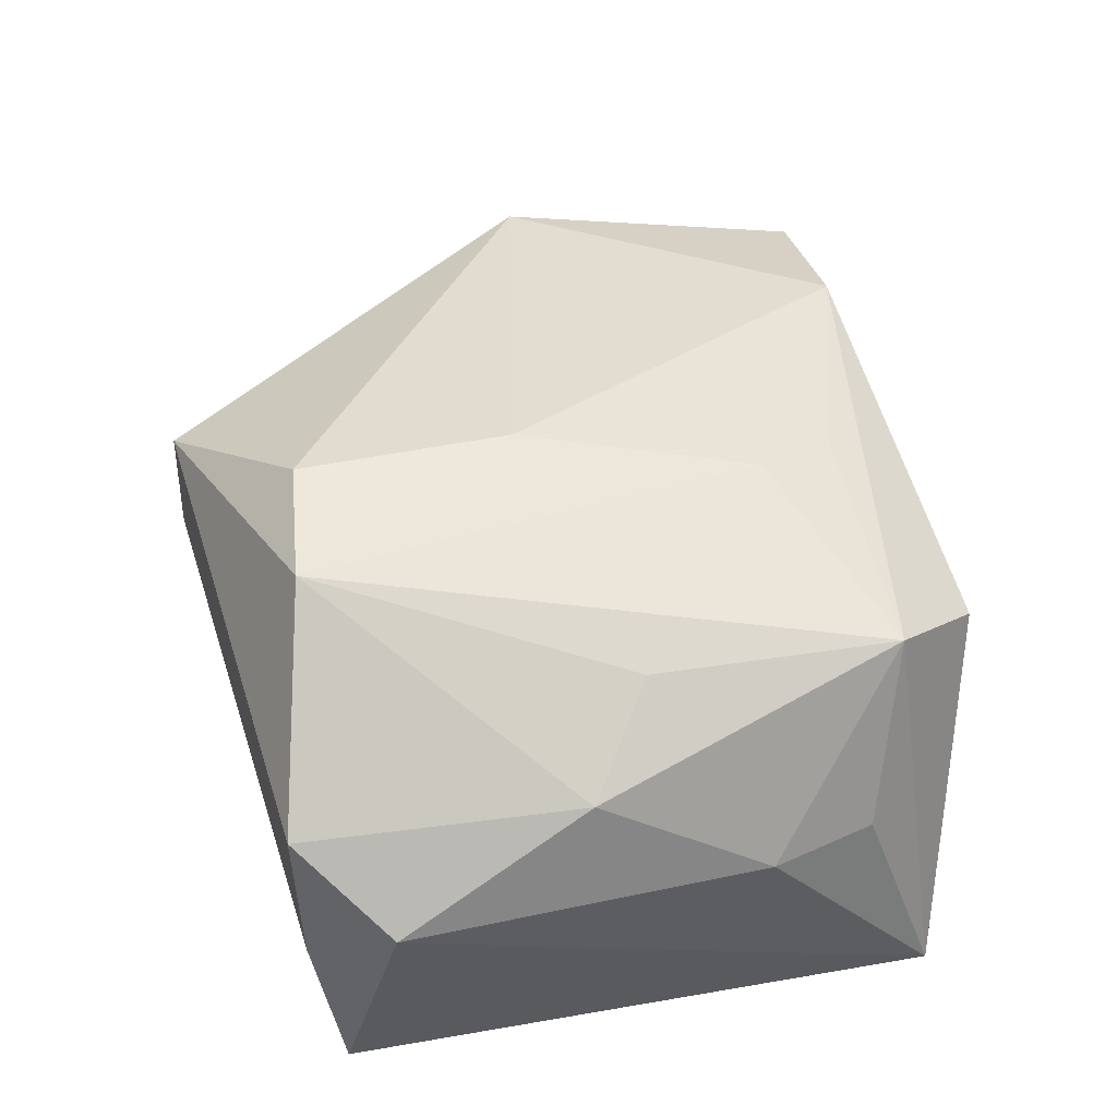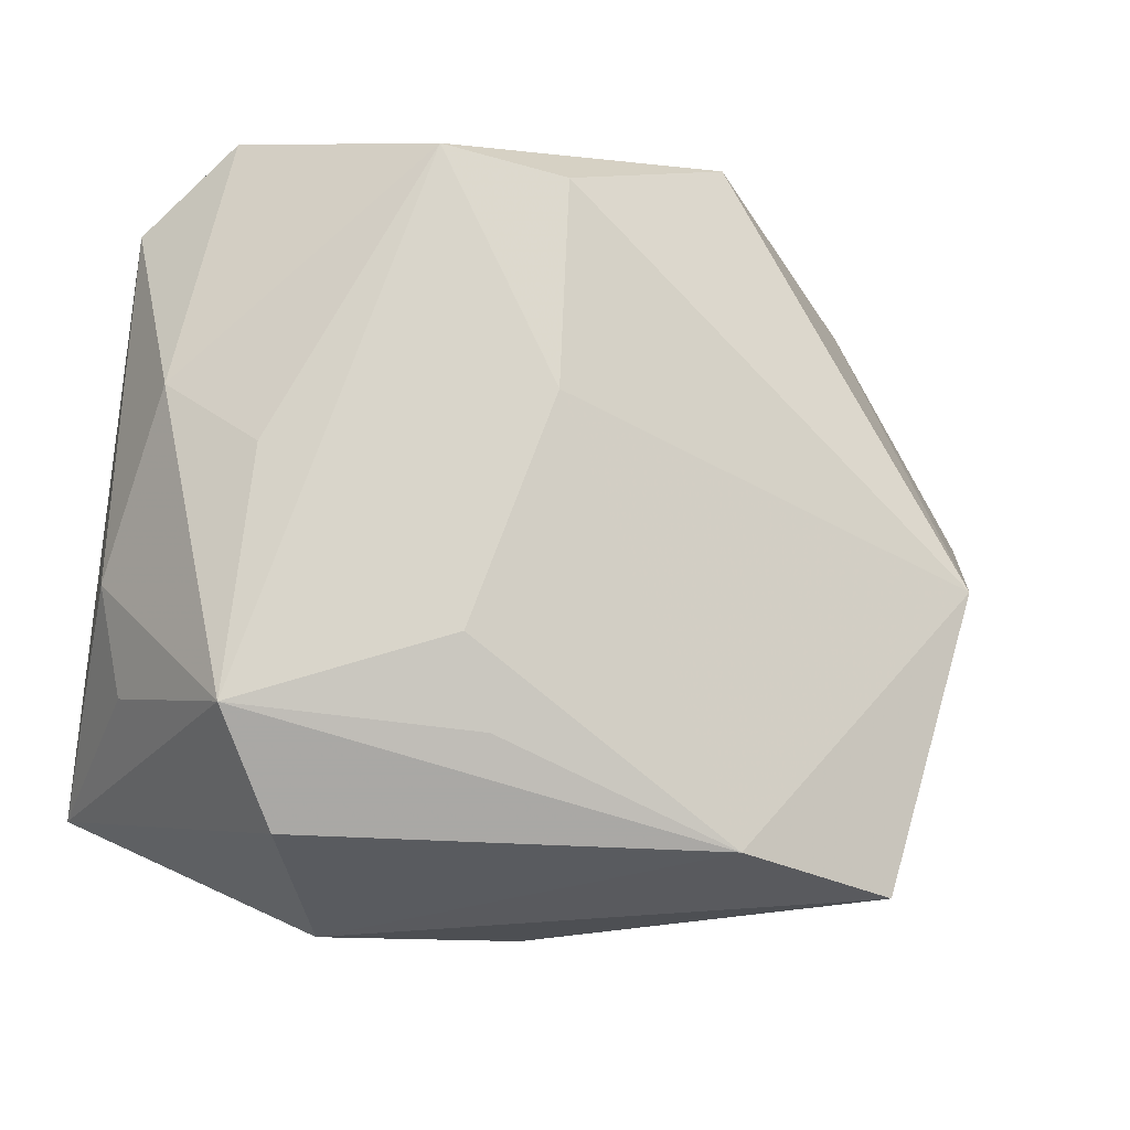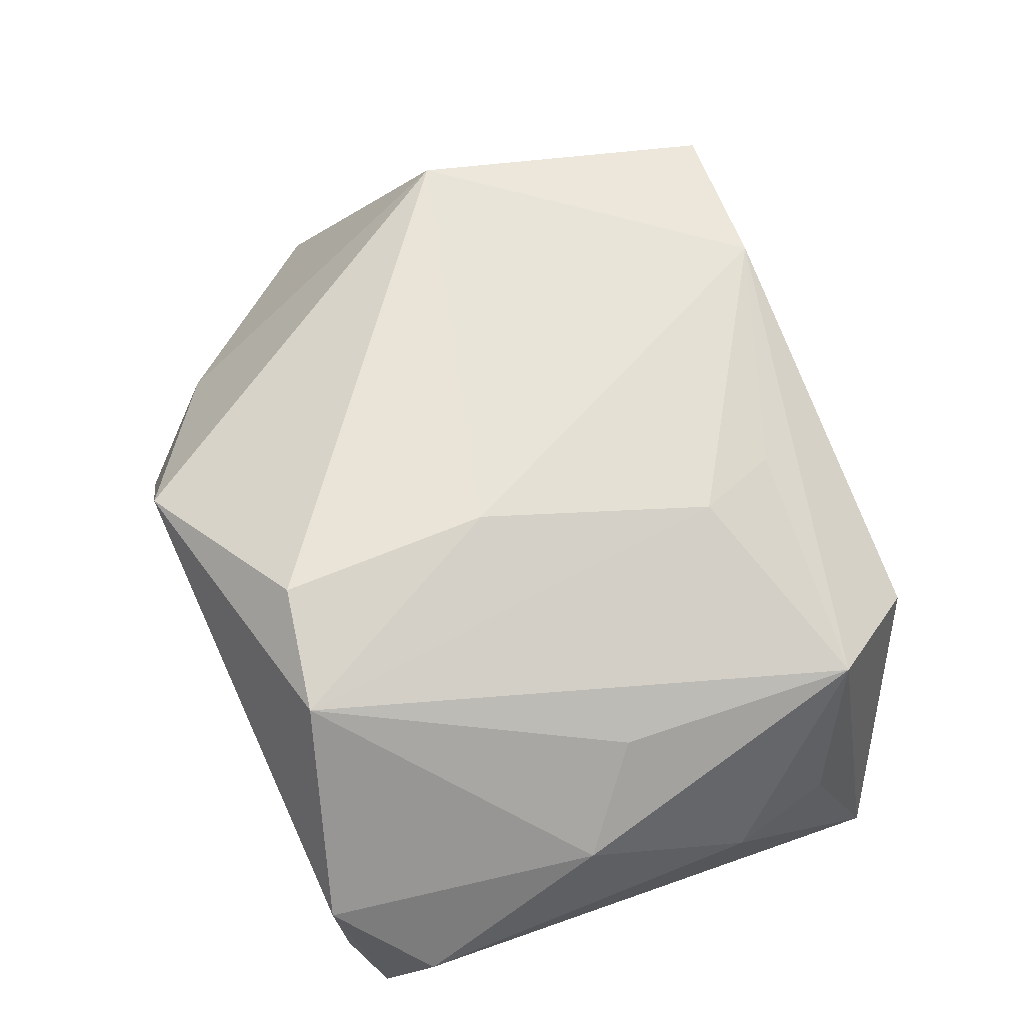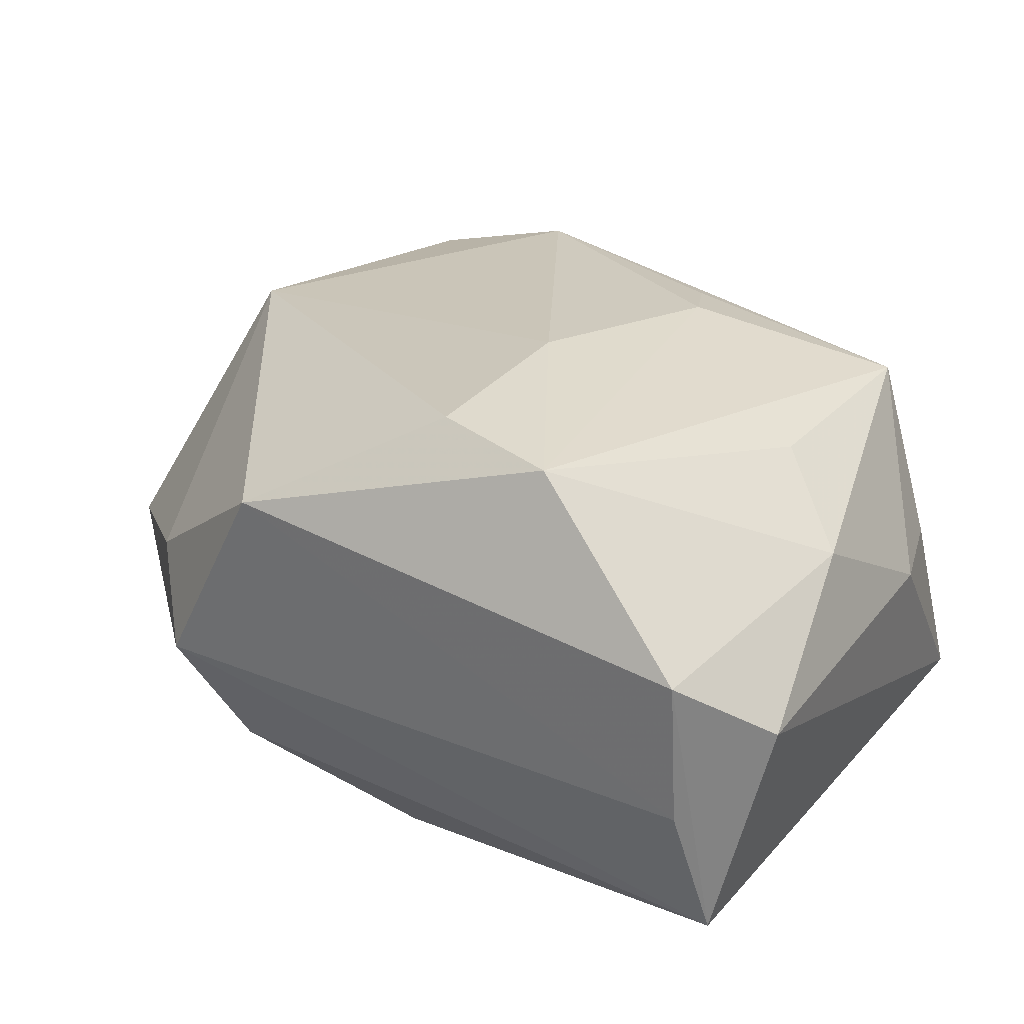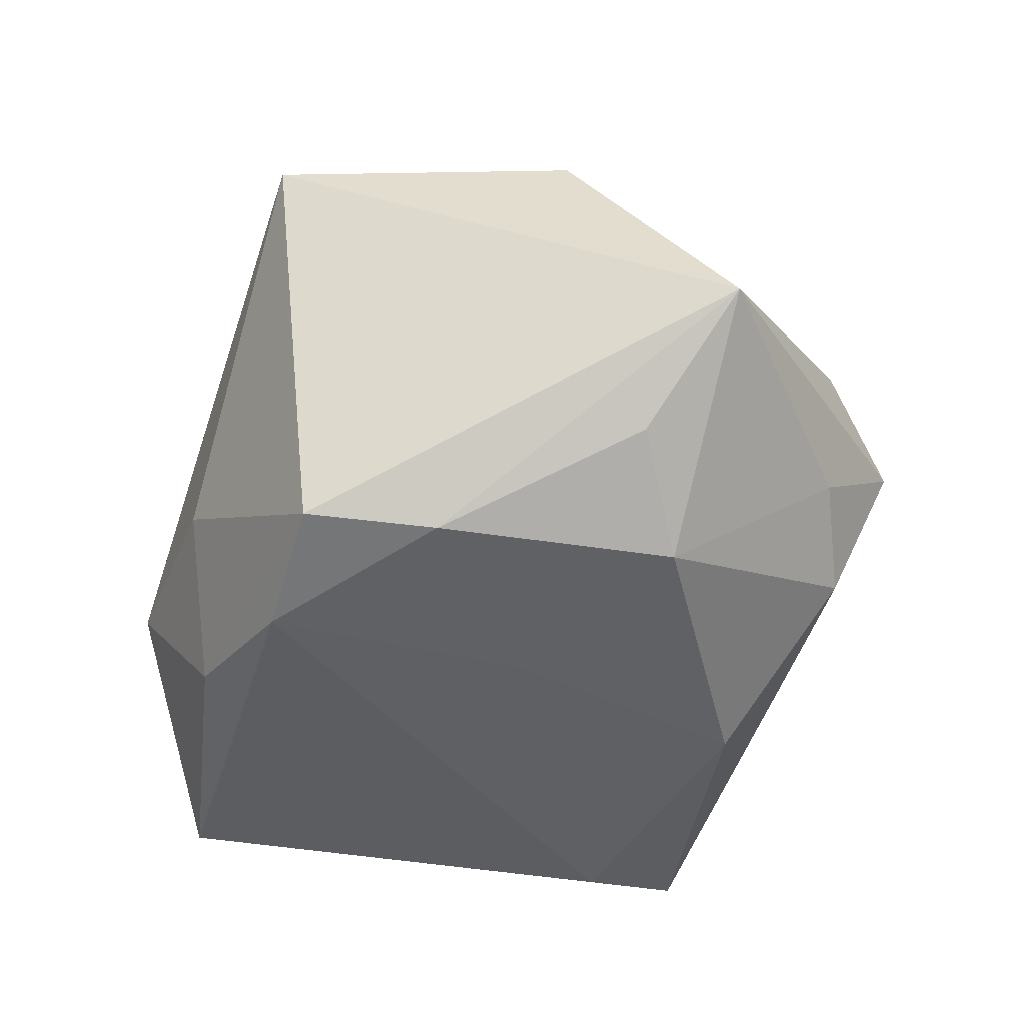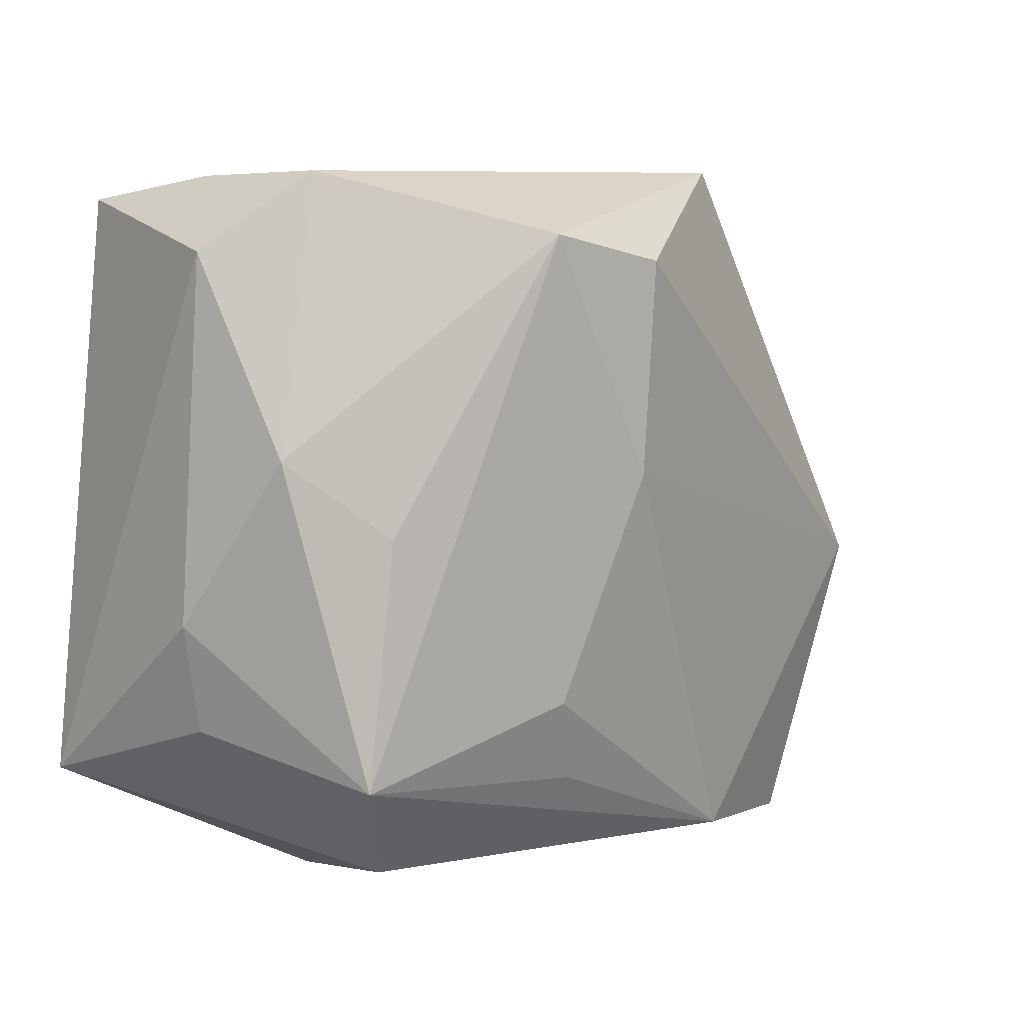
<metadata>
{"format":"obj","ext":"obj","renderer":"f3d","projection":"perspective","resolution":1024,"background":"white","views":[{"elev":45.0,"azim":-107.8,"up":"+Z"},{"elev":-19.4,"azim":-15.8,"up":"+Y"},{"elev":69.8,"azim":-114.7,"up":"+Z"},{"elev":30.1,"azim":-152.8,"up":"+Z"},{"elev":-42.6,"azim":71.2,"up":"+Z"},{"elev":8.0,"azim":-45.0,"up":"+Y"}]}
</metadata>
<code>
v -0.03198 -0.02344 0.01934
v 0.02229 0.0311 -0.01511
v -0.002217 0.02797 0.02967
v 0.03496 0.02676 0.004285
v 0.02368 -0.02967 -0.02305
v 0.009724 -0.0292 -0.02622
v 0.03298 -0.03718 0.01739
v -0.03545 0.03403 -0.01875
v -0.01085 -0.01678 0.02524
v -0.007244 -0.03292 -0.02182
v -0.03763 0.009238 0.01337
v -0.0315 0.03687 0.01127
v -0.04148 -0.007758 0.002506
v -0.01453 0.03075 0.028
v -0.03981 0.02911 0.003692
v 0.03995 0.001604 -0.01629
v -0.02593 0.01986 -0.02622
v 0.01092 -0.002004 -0.02622
v 0.004868 0.02446 -0.02593
v -0.04148 -0.026 -0.01979
v 0.02778 0.03608 -0.002199
v -0.03914 -0.01887 0.00189
v -0.03212 0.03643 -0.004581
v 0.04135 -0.006771 0.02054
v 0.03233 0.02626 -0.01017
v 0.003502 -0.03796 -0.008878
v -0.02576 -0.03382 0.01351
v -0.0176 -0.03888 -0.007566
v 0.02733 -0.0165 -0.02429
v -0.02954 0.001545 0.02034
v -0.007742 -0.02546 0.02284
v 0.05197 0.007647 -0.005429
v -0.002962 0.006342 0.02886
v 0.017 0.03687 0.01926
v 0.03022 0.008193 -0.02365
v 0.01606 -0.03497 0.02279
f 24 7 32
f 33 24 3
f 32 21 4
f 4 24 32
f 34 4 21
f 3 24 34
f 24 4 34
f 11 12 15
f 7 24 36
f 24 33 36
f 28 7 36
f 36 27 28
f 3 34 14
f 14 34 12
f 12 11 14
f 14 33 3
f 32 7 5
f 8 19 17
f 15 12 8
f 8 2 19
f 21 2 8
f 27 36 1
f 25 21 32
f 25 2 21
f 19 2 35
f 35 25 32
f 2 25 35
f 26 7 28
f 26 5 7
f 20 8 17
f 28 27 20
f 27 1 20
f 20 1 22
f 15 8 20
f 21 8 23
f 23 8 12
f 23 34 21
f 12 34 23
f 9 36 33
f 33 14 9
f 14 1 9
f 30 14 11
f 11 1 30
f 30 1 14
f 16 35 32
f 19 35 18
f 17 19 18
f 15 20 13
f 13 20 22
f 13 11 15
f 13 1 11
f 22 1 13
f 31 1 36
f 36 9 31
f 31 9 1
f 29 18 35
f 35 16 29
f 32 5 29
f 29 16 32
f 6 29 5
f 18 29 6
f 6 20 17
f 17 18 6
f 28 20 10
f 20 6 10
f 10 26 28
f 5 26 10
f 10 6 5

</code>
